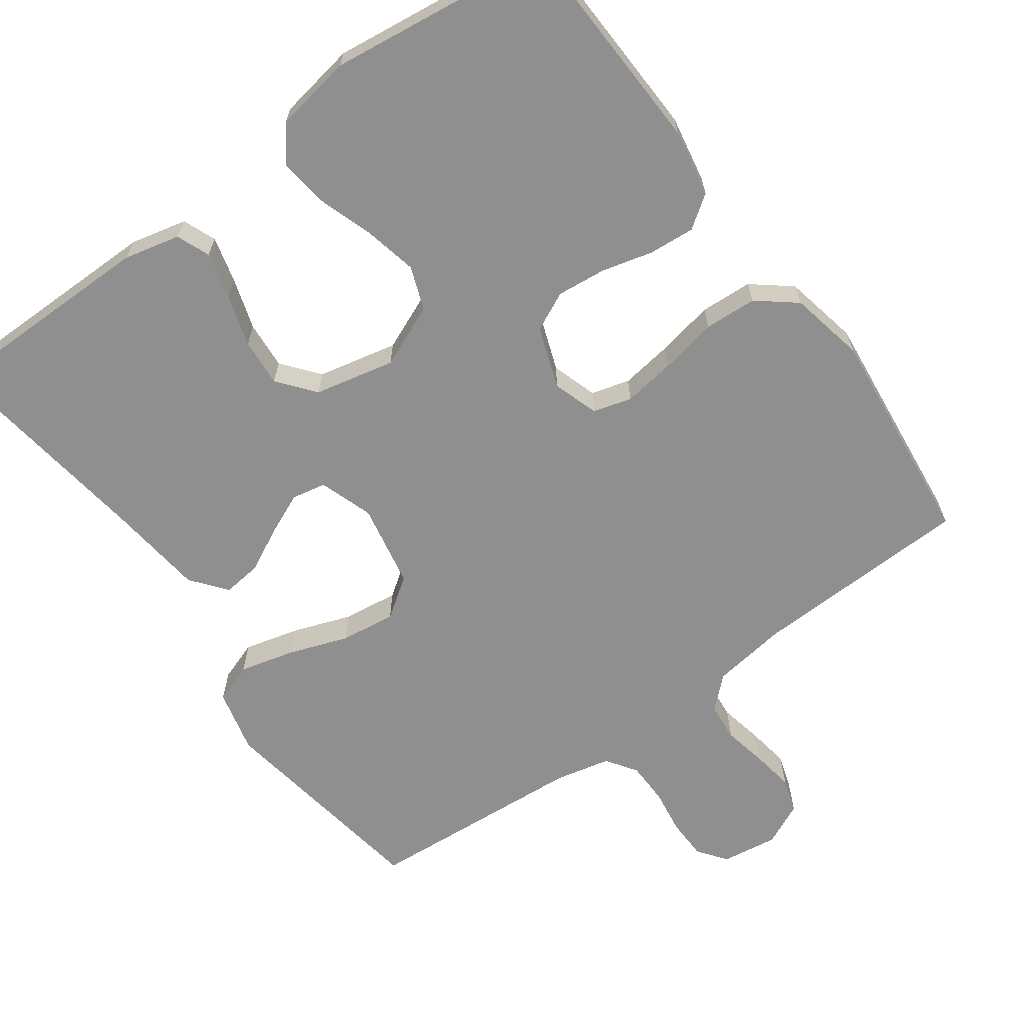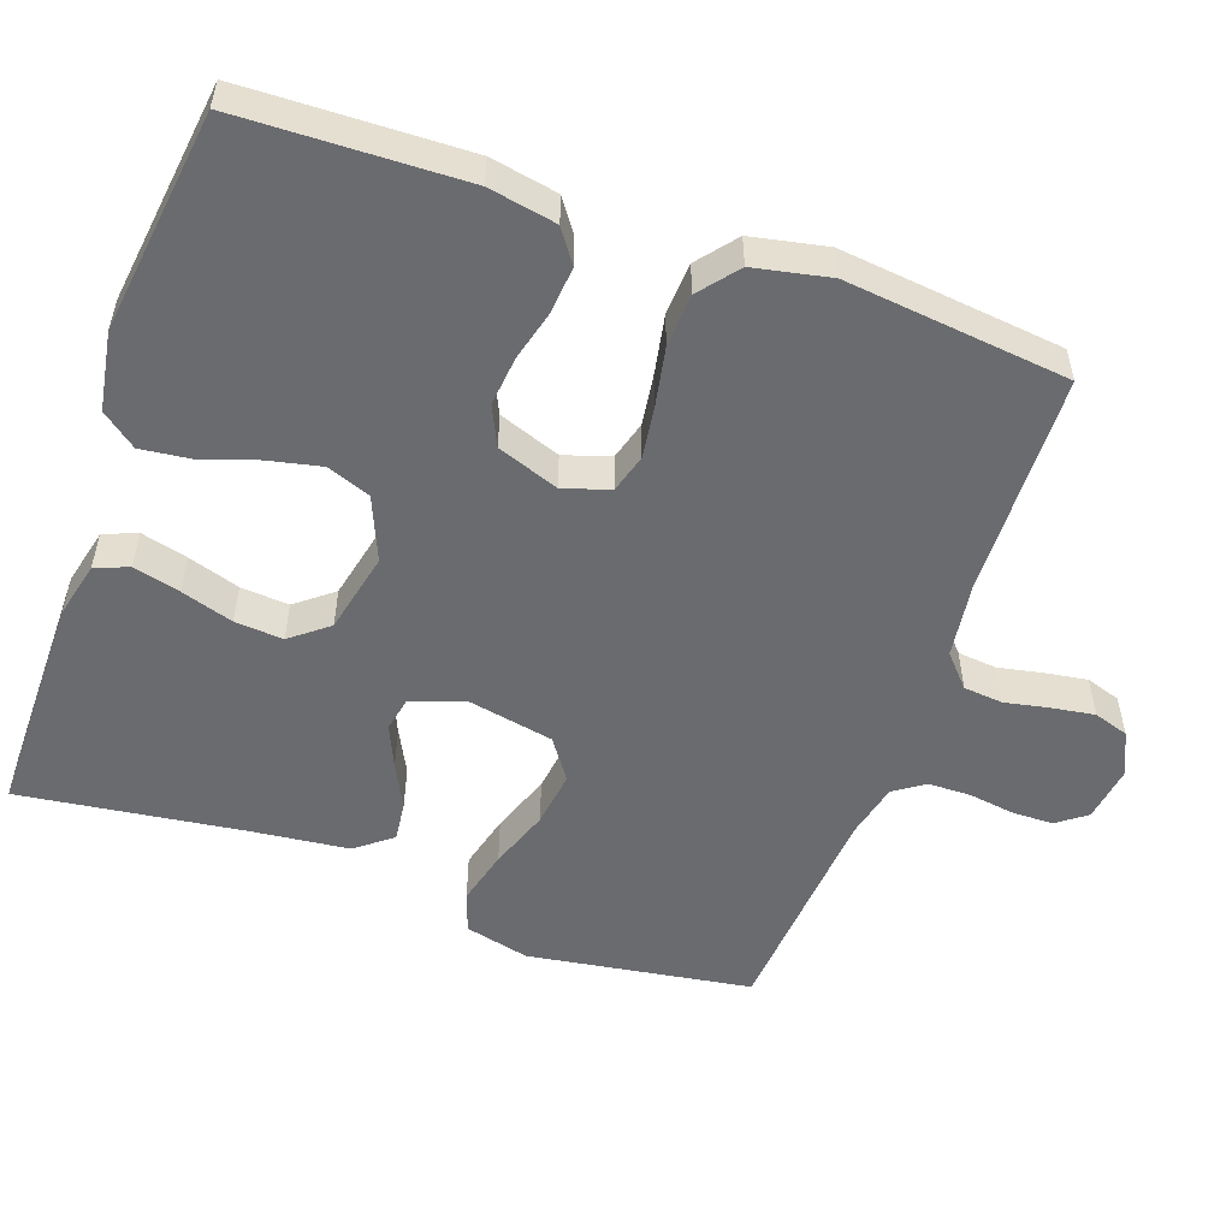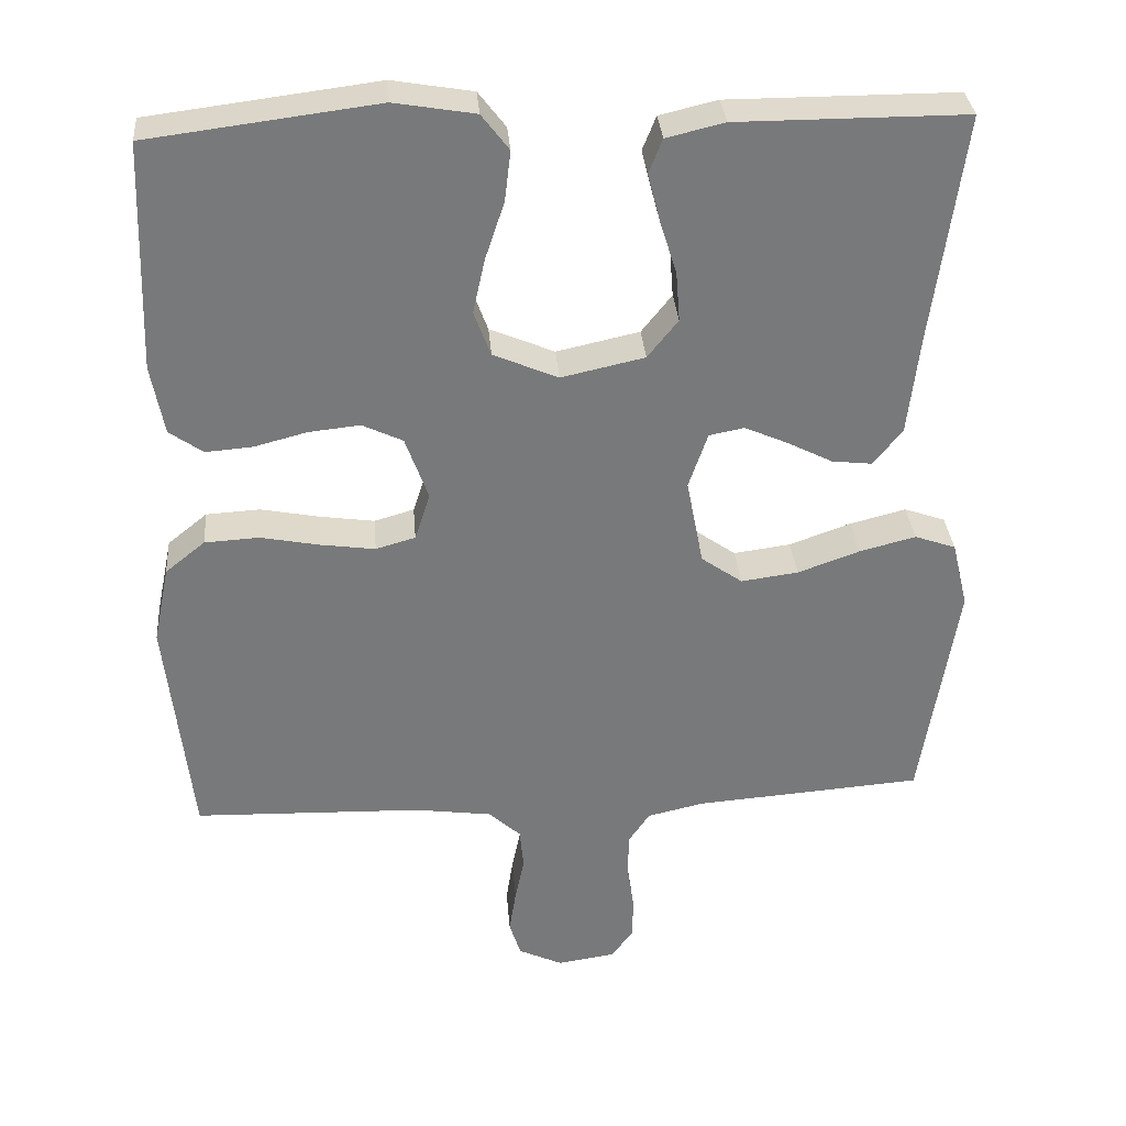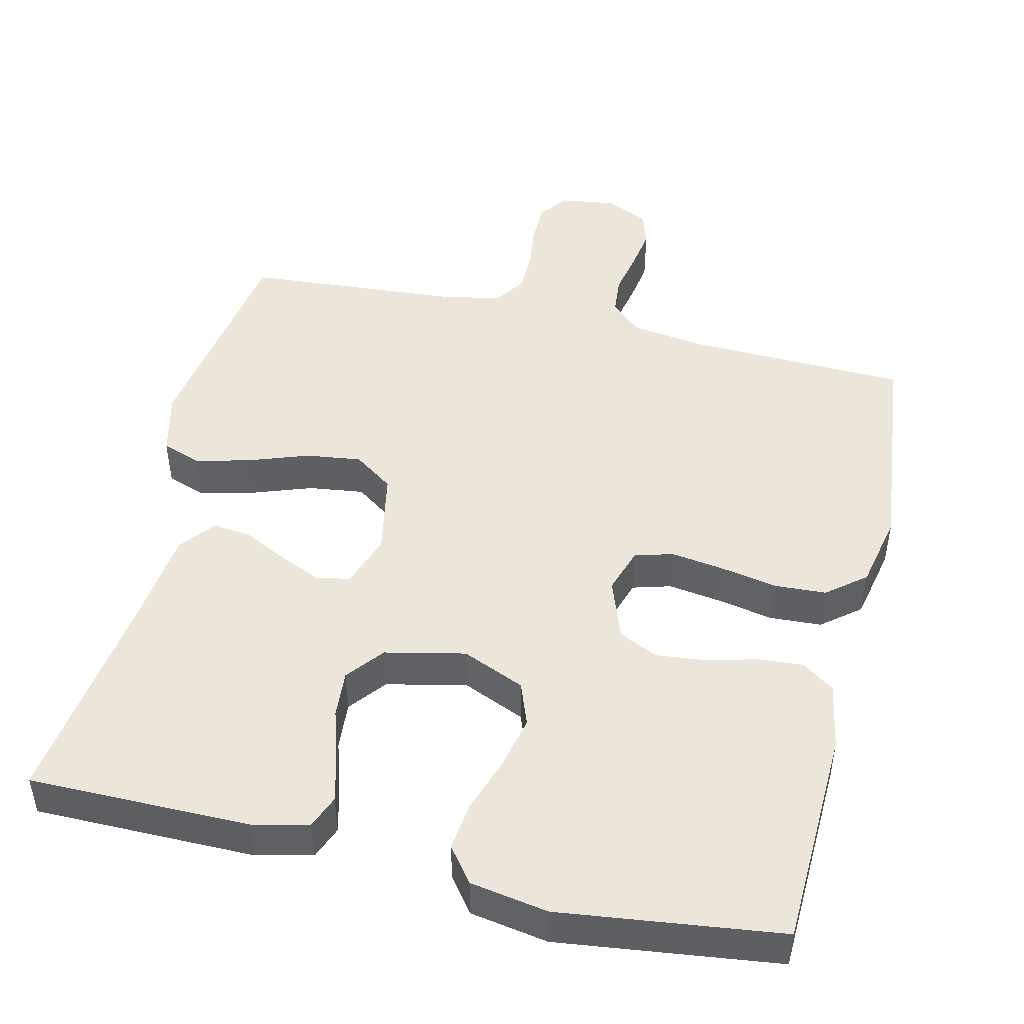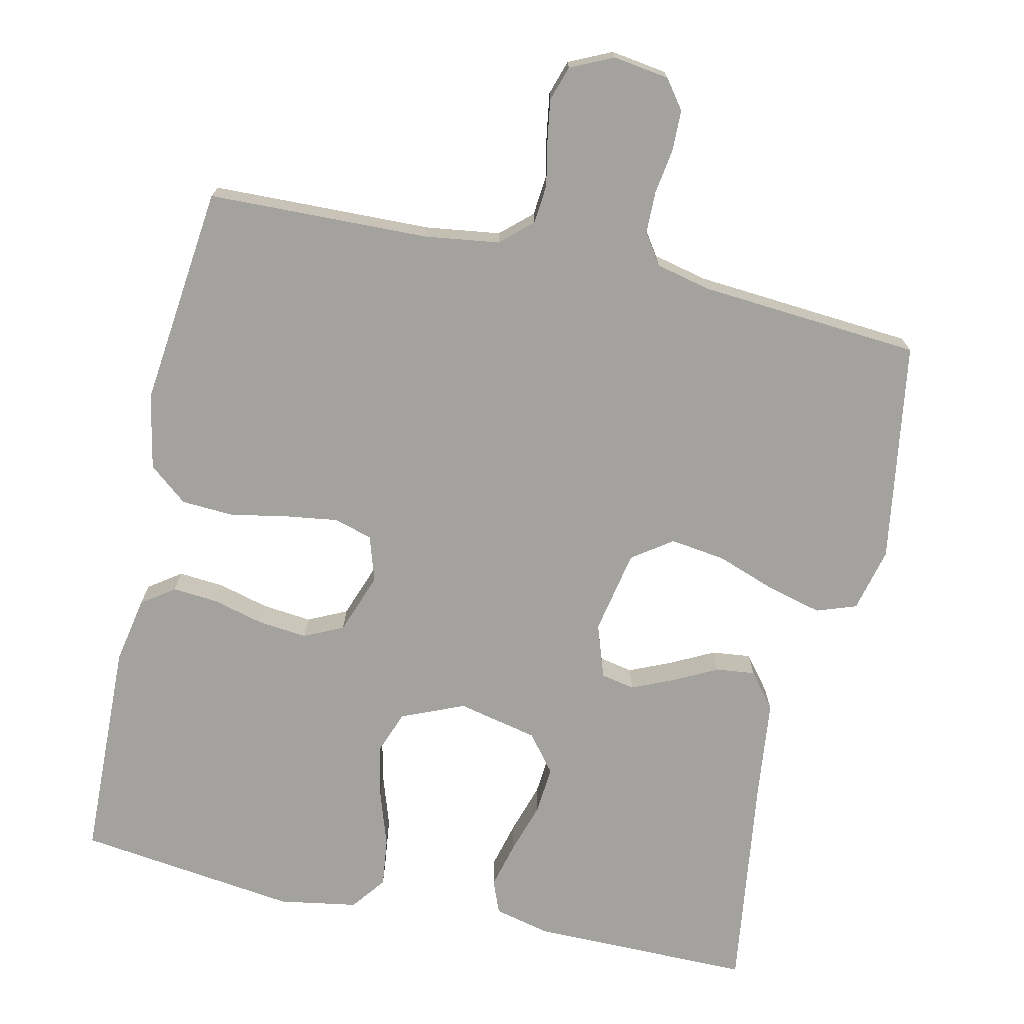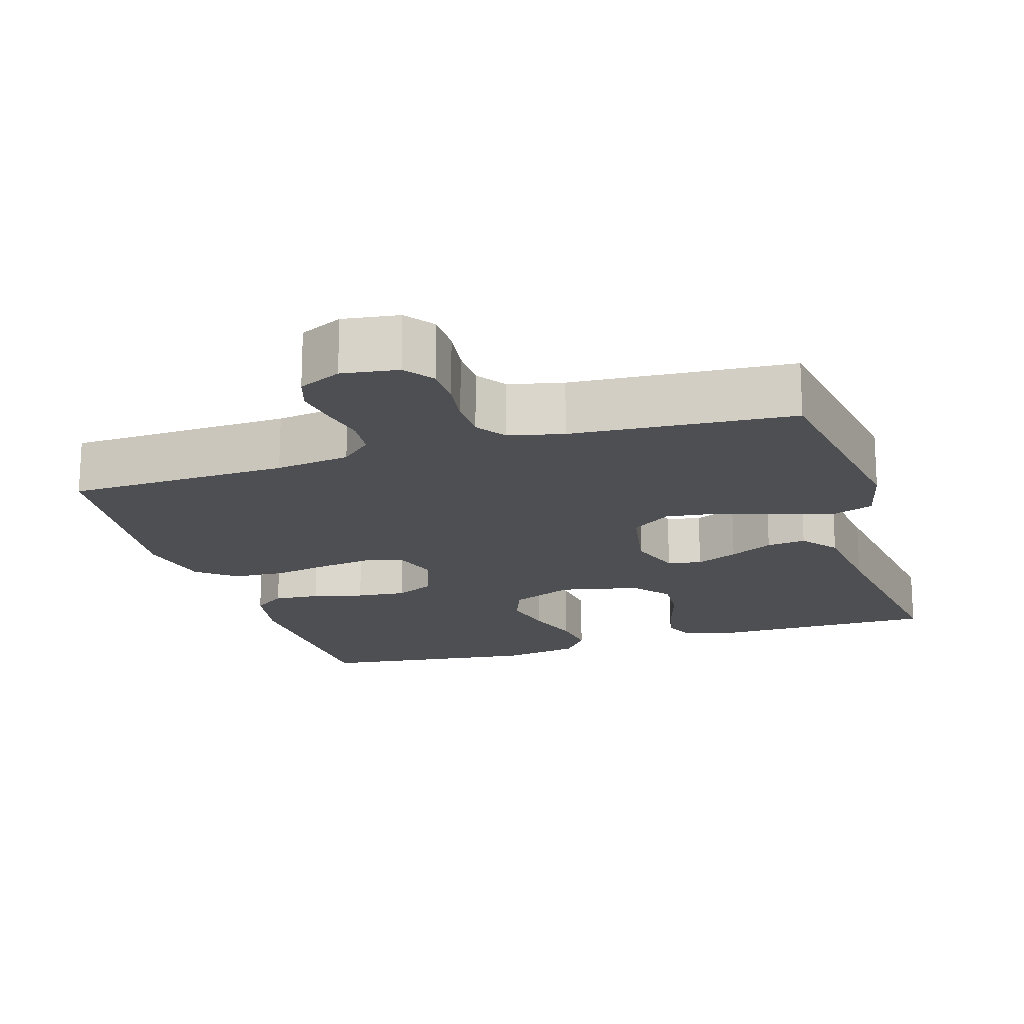
<metadata>
{"format":"obj","ext":"obj","renderer":"f3d","projection":"perspective","resolution":1024,"background":"white","views":[{"elev":-65.4,"azim":36.0,"up":"+Y"},{"elev":-53.4,"azim":70.4,"up":"+Y"},{"elev":32.6,"azim":175.4,"up":"+Z"},{"elev":47.7,"azim":13.4,"up":"+Y"},{"elev":-72.6,"azim":167.4,"up":"+Y"},{"elev":-18.0,"azim":-162.7,"up":"+Y"}]}
</metadata>
<code>
v -0.5 0.07 0.5
v -0.2 0.07 0.5
v -0.124 0.07 0.482
v -0.106 0.07 0.437
v -0.122 0.07 0.374
v -0.144 0.07 0.304
v -0.149 0.07 0.239
v -0.109 0.07 0.189
v 0 0.07 0.165
v 0.085 0.07 0.201
v 0.107 0.07 0.26
v 0.091 0.07 0.332
v 0.066 0.07 0.407
v 0.058 0.07 0.473
v 0.094 0.07 0.52
v 0.2 0.07 0.538
v 0.5 0.07 0.5
v 0.51 0.07 0.2
v 0.493 0.07 0.109
v 0.449 0.07 0.078
v 0.387 0.07 0.083
v 0.318 0.07 0.101
v 0.251 0.07 0.108
v 0.198 0.07 0.083
v 0.168 0.07 0
v 0.188 0.07 -0.062
v 0.24 0.07 -0.077
v 0.311 0.07 -0.067
v 0.389 0.07 -0.052
v 0.46 0.07 -0.056
v 0.512 0.07 -0.098
v 0.533 0.07 -0.2
v 0.5 0.07 -0.5
v 0.2 0.07 -0.509
v 0.099 0.07 -0.523
v 0.057 0.07 -0.561
v 0.052 0.07 -0.614
v 0.064 0.07 -0.673
v 0.073 0.07 -0.731
v 0.058 0.07 -0.778
v 0 0.07 -0.805
v -0.076 0.07 -0.794
v -0.105 0.07 -0.755
v -0.106 0.07 -0.7
v -0.097 0.07 -0.638
v -0.098 0.07 -0.581
v -0.126 0.07 -0.54
v -0.2 0.07 -0.523
v -0.5 0.07 -0.5
v -0.547 0.07 -0.2
v -0.526 0.07 -0.113
v -0.472 0.07 -0.094
v -0.398 0.07 -0.113
v -0.317 0.07 -0.142
v -0.242 0.07 -0.152
v -0.188 0.07 -0.114
v -0.166 0.07 0
v -0.191 0.07 0.073
v -0.237 0.07 0.082
v -0.294 0.07 0.057
v -0.353 0.07 0.027
v -0.406 0.07 0.021
v -0.444 0.07 0.069
v -0.459 0.07 0.2
v -0.5 0 0.5
v -0.2 0 0.5
v -0.124 0 0.482
v -0.106 0 0.437
v -0.122 0 0.374
v -0.144 0 0.304
v -0.149 0 0.239
v -0.109 0 0.189
v 0 0 0.165
v 0.085 0 0.201
v 0.107 0 0.26
v 0.091 0 0.332
v 0.066 0 0.407
v 0.058 0 0.473
v 0.094 0 0.52
v 0.2 0 0.538
v 0.5 0 0.5
v 0.51 0 0.2
v 0.493 0 0.109
v 0.449 0 0.078
v 0.387 0 0.083
v 0.318 0 0.101
v 0.251 0 0.108
v 0.198 0 0.083
v 0.168 0 0
v 0.188 0 -0.062
v 0.24 0 -0.077
v 0.311 0 -0.067
v 0.389 0 -0.052
v 0.46 0 -0.056
v 0.512 0 -0.098
v 0.533 0 -0.2
v 0.5 0 -0.5
v 0.2 0 -0.509
v 0.099 0 -0.523
v 0.057 0 -0.561
v 0.052 0 -0.614
v 0.064 0 -0.673
v 0.073 0 -0.731
v 0.058 0 -0.778
v 0 0 -0.805
v -0.076 0 -0.794
v -0.105 0 -0.755
v -0.106 0 -0.7
v -0.097 0 -0.638
v -0.098 0 -0.581
v -0.126 0 -0.54
v -0.2 0 -0.523
v -0.5 0 -0.5
v -0.547 0 -0.2
v -0.526 0 -0.113
v -0.472 0 -0.094
v -0.398 0 -0.113
v -0.317 0 -0.142
v -0.242 0 -0.152
v -0.188 0 -0.114
v -0.166 0 0
v -0.191 0 0.073
v -0.237 0 0.082
v -0.294 0 0.057
v -0.353 0 0.027
v -0.406 0 0.021
v -0.444 0 0.069
v -0.459 0 0.2
f 62 63 64
f 61 62 64
f 60 61 64
f 4 5 6
f 3 4 6
f 2 3 6
f 1 2 6
f 64 1 6
f 60 64 6
f 59 60 6
f 58 59 6 7
f 57 58 7 8
f 56 57 8 9
f 52 53 54
f 51 52 54
f 50 51 54
f 49 50 54
f 48 49 54
f 47 48 54 55
f 46 47 55 56
f 43 44 45
f 42 43 45
f 41 42 45
f 40 41 45
f 39 40 45
f 38 39 45
f 37 38 45
f 36 37 45 46
f 56 9 10
f 46 56 10
f 36 46 10
f 35 36 10
f 32 33 34
f 31 32 34
f 30 31 34
f 29 30 34
f 28 29 34
f 27 28 34 35
f 20 21 22
f 19 20 22
f 18 19 22
f 17 18 22
f 16 17 22
f 15 16 22
f 14 15 22
f 13 14 22
f 12 13 22
f 11 12 22 23
f 10 11 23 24
f 26 27 35
f 25 26 35 10
f 10 24 25
f 128 127 126
f 128 126 125
f 128 125 124
f 70 69 68
f 70 68 67
f 70 67 66
f 70 66 65
f 70 65 128
f 70 128 124
f 70 124 123
f 71 70 123 122
f 72 71 122 121
f 73 72 121 120
f 118 117 116
f 118 116 115
f 118 115 114
f 118 114 113
f 118 113 112
f 119 118 112 111
f 120 119 111 110
f 109 108 107
f 109 107 106
f 109 106 105
f 109 105 104
f 109 104 103
f 109 103 102
f 109 102 101
f 110 109 101 100
f 74 73 120
f 74 120 110
f 74 110 100
f 74 100 99
f 98 97 96
f 98 96 95
f 98 95 94
f 98 94 93
f 98 93 92
f 99 98 92 91
f 86 85 84
f 86 84 83
f 86 83 82
f 86 82 81
f 86 81 80
f 86 80 79
f 86 79 78
f 86 78 77
f 86 77 76
f 87 86 76 75
f 88 87 75 74
f 99 91 90
f 74 99 90 89
f 89 88 74
f 1 65 66 2
f 2 66 67 3
f 3 67 68 4
f 4 68 69 5
f 5 69 70 6
f 6 70 71 7
f 7 71 72 8
f 8 72 73 9
f 9 73 74 10
f 10 74 75 11
f 11 75 76 12
f 12 76 77 13
f 13 77 78 14
f 14 78 79 15
f 15 79 80 16
f 16 80 81 17
f 17 81 82 18
f 18 82 83 19
f 19 83 84 20
f 20 84 85 21
f 21 85 86 22
f 22 86 87 23
f 23 87 88 24
f 24 88 89 25
f 25 89 90 26
f 26 90 91 27
f 27 91 92 28
f 28 92 93 29
f 29 93 94 30
f 30 94 95 31
f 31 95 96 32
f 32 96 97 33
f 33 97 98 34
f 34 98 99 35
f 35 99 100 36
f 36 100 101 37
f 37 101 102 38
f 38 102 103 39
f 39 103 104 40
f 40 104 105 41
f 41 105 106 42
f 42 106 107 43
f 43 107 108 44
f 44 108 109 45
f 45 109 110 46
f 46 110 111 47
f 47 111 112 48
f 48 112 113 49
f 49 113 114 50
f 50 114 115 51
f 51 115 116 52
f 52 116 117 53
f 53 117 118 54
f 54 118 119 55
f 55 119 120 56
f 56 120 121 57
f 57 121 122 58
f 58 122 123 59
f 59 123 124 60
f 60 124 125 61
f 61 125 126 62
f 62 126 127 63
f 63 127 128 64
f 64 128 65 1

</code>
